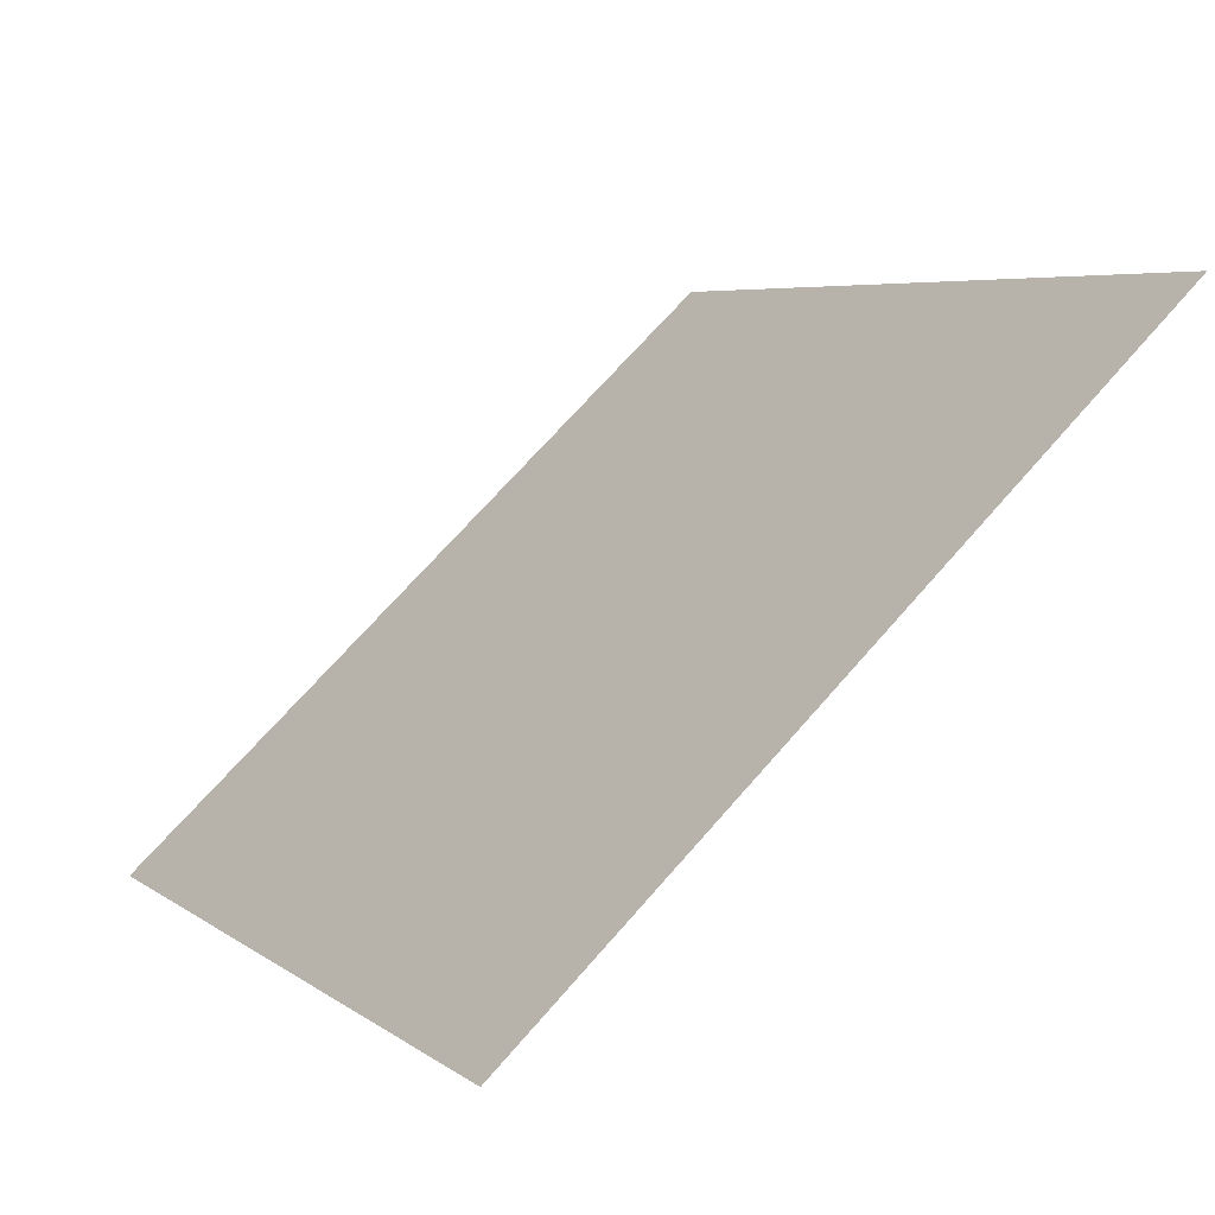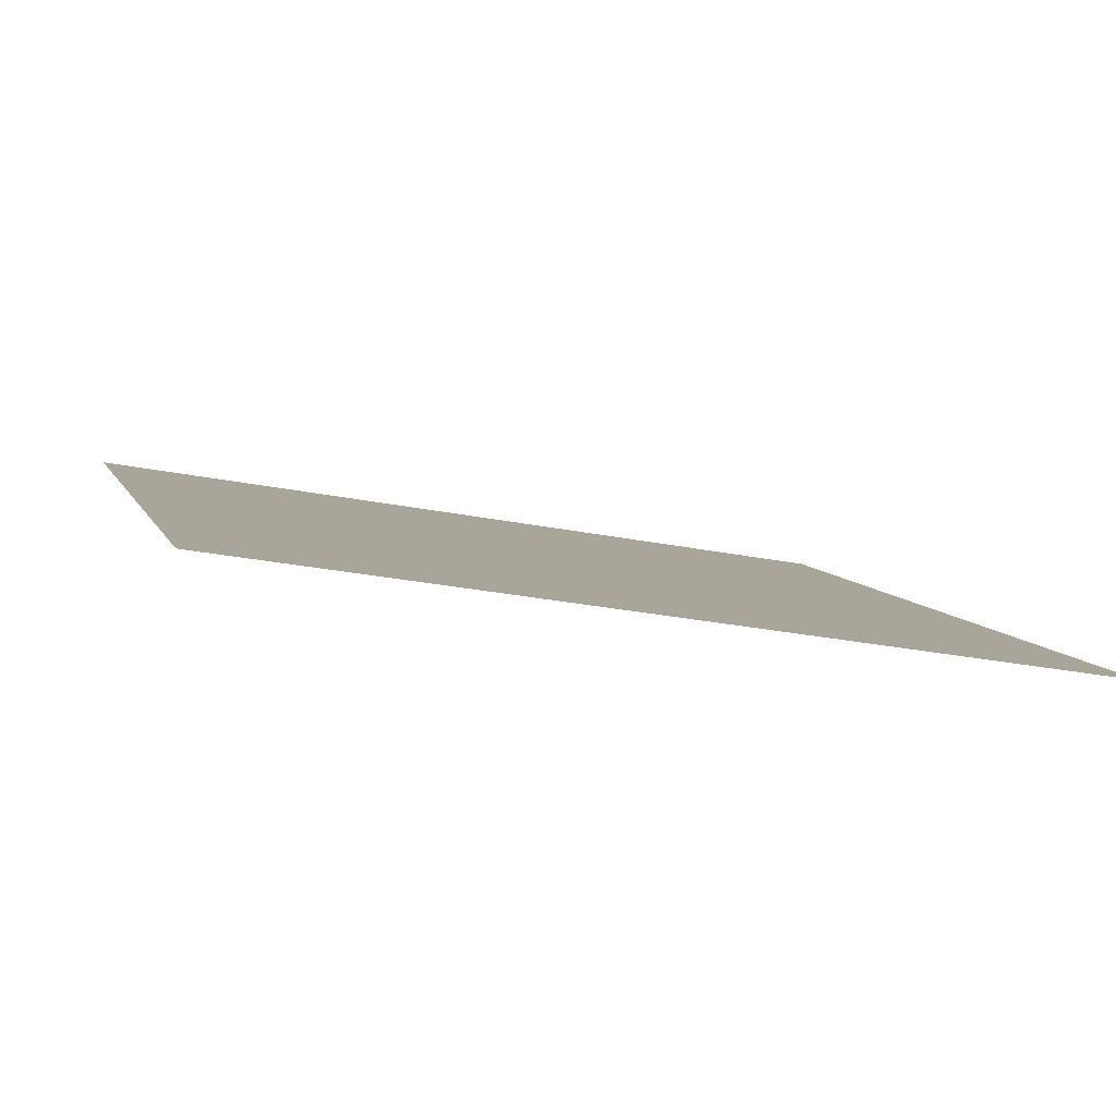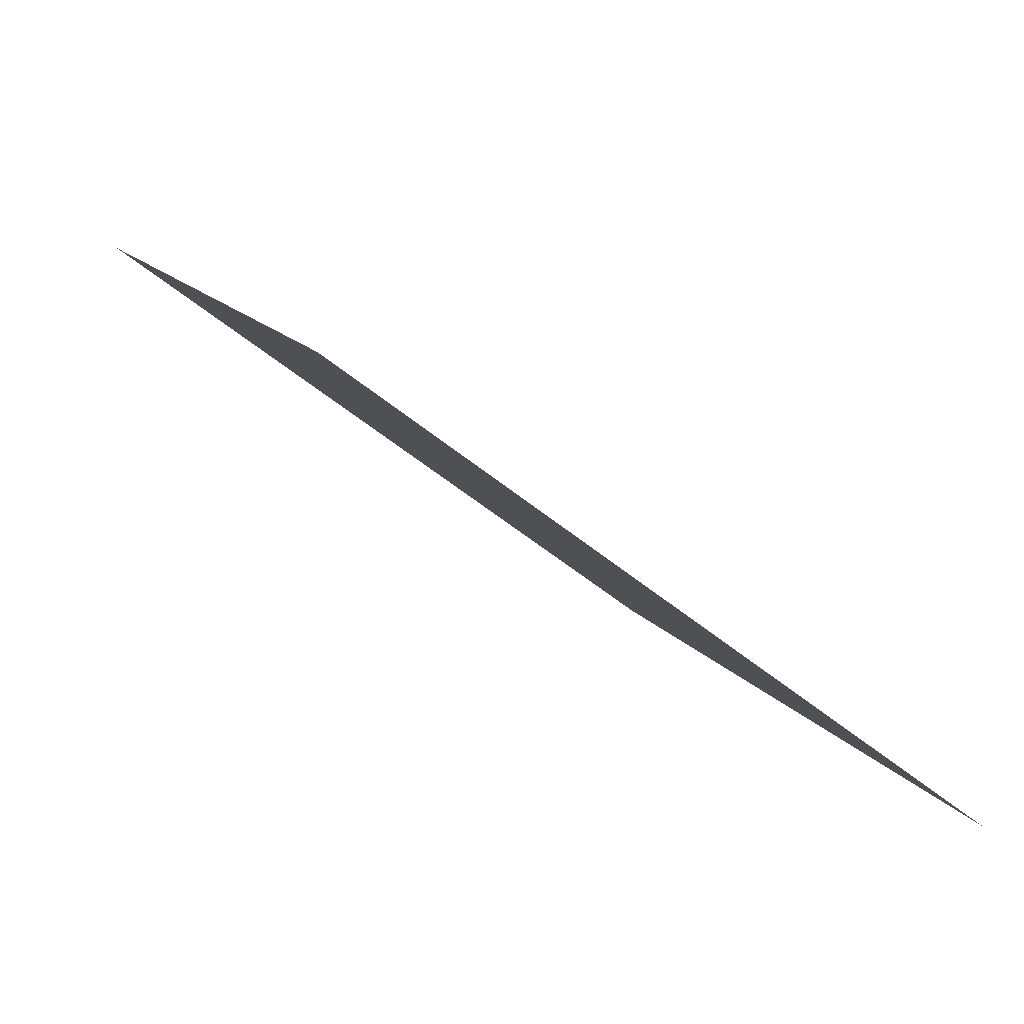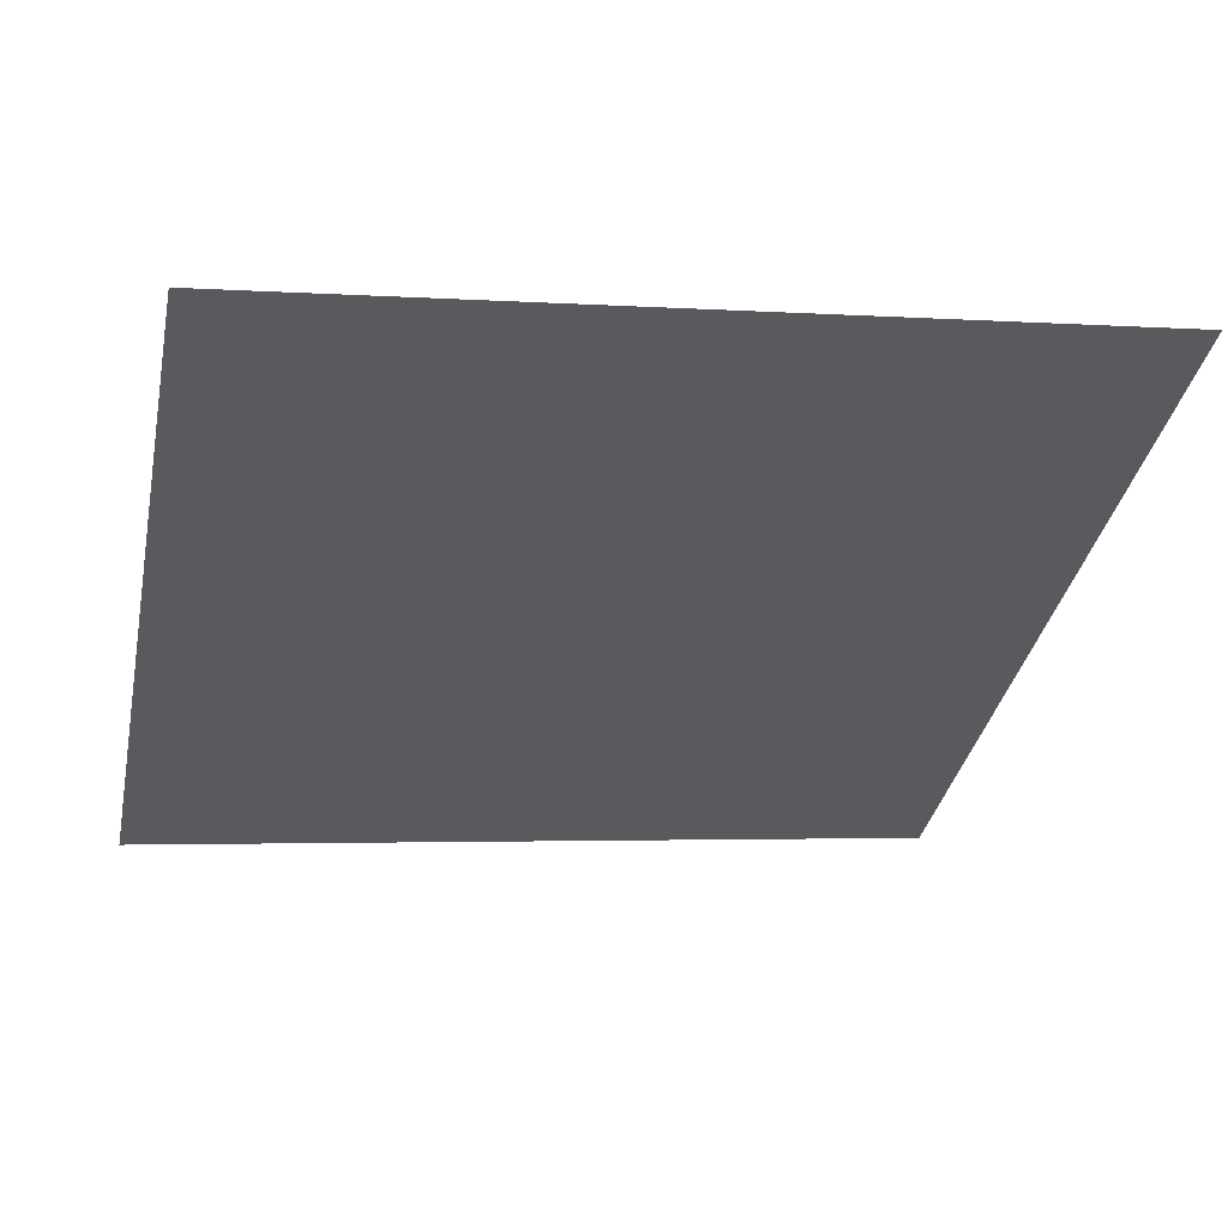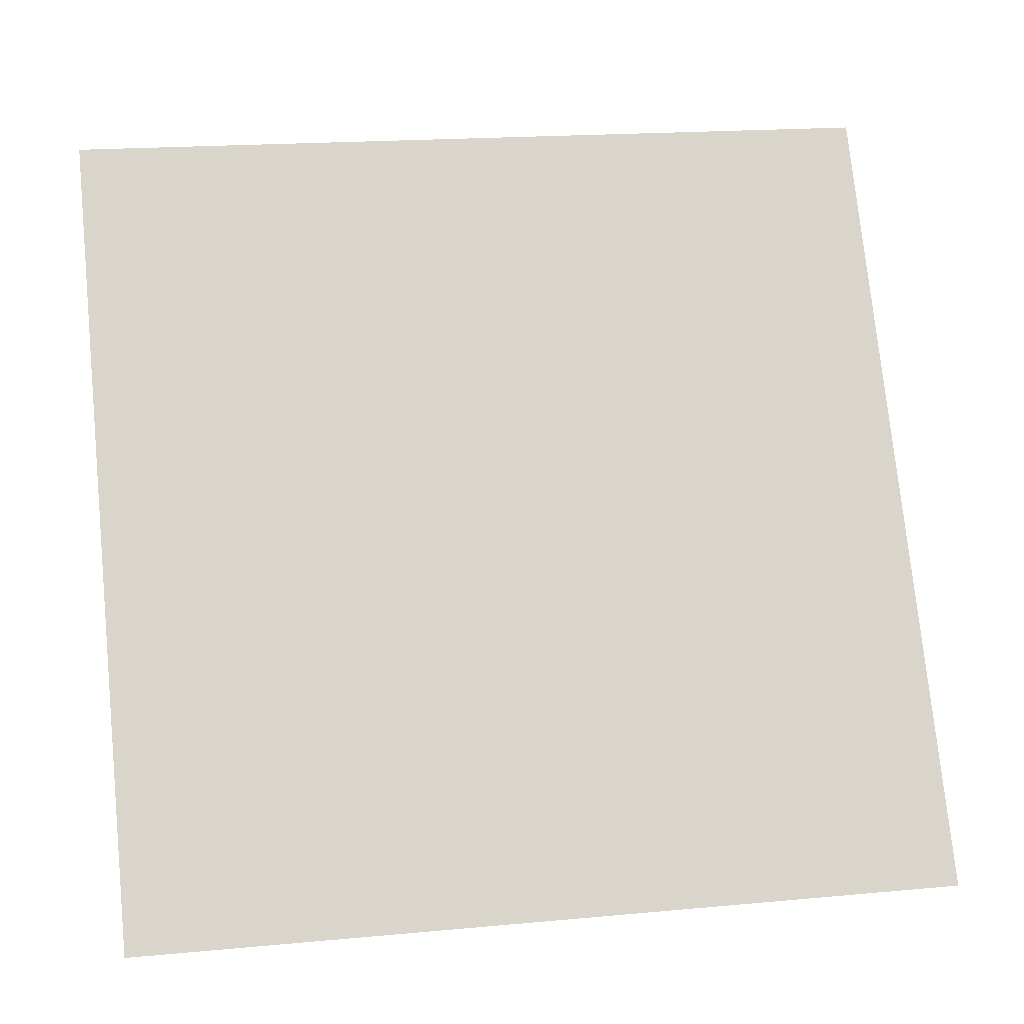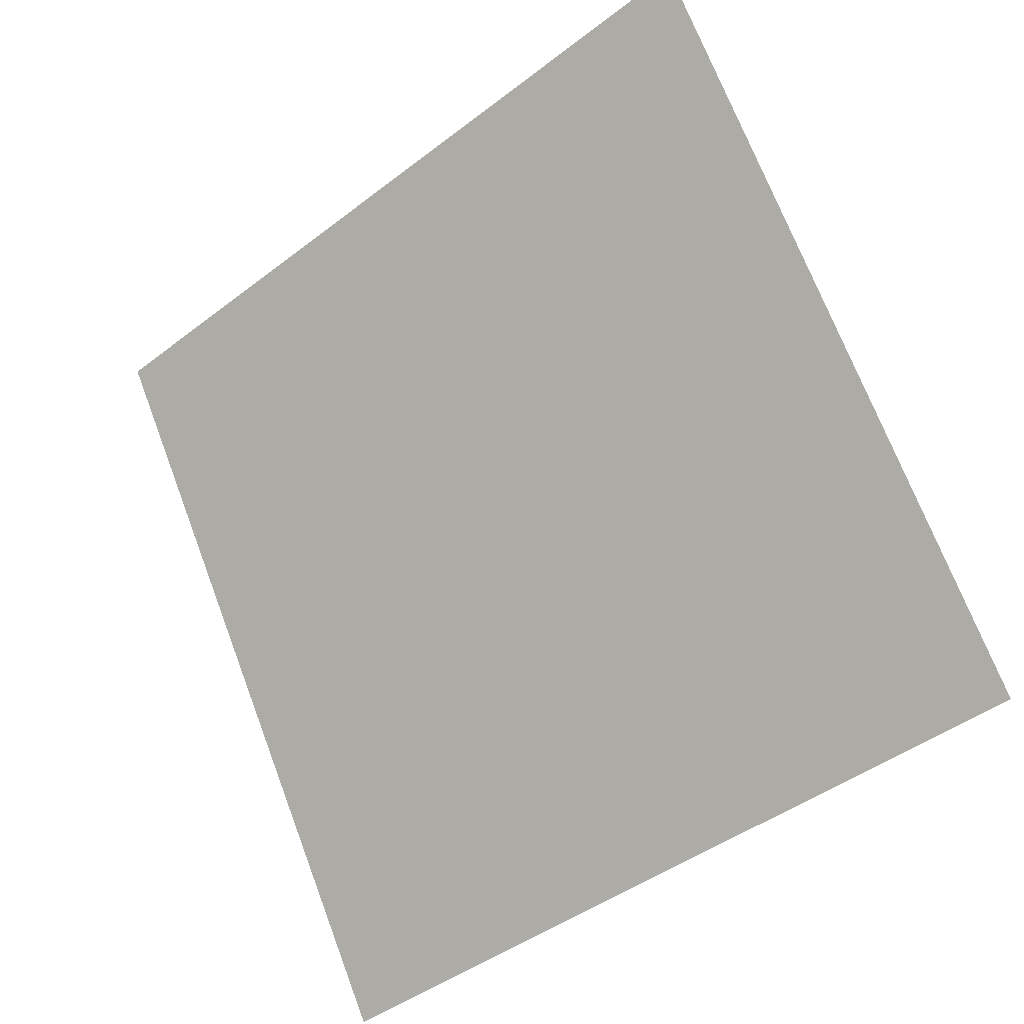
<metadata>
{"format":"obj","ext":"obj","renderer":"f3d","projection":"perspective","resolution":1024,"background":"white","views":[{"elev":69.1,"azim":129.8,"up":"+Z"},{"elev":-31.2,"azim":163.0,"up":"+Y"},{"elev":11.7,"azim":69.3,"up":"+Y"},{"elev":3.0,"azim":-12.9,"up":"+Y"},{"elev":21.9,"azim":-11.3,"up":"+Z"},{"elev":71.6,"azim":-110.2,"up":"+Y"}]}
</metadata>
<code>
v 0.2041 0.5845 0.2424
v 0.1975 0.5846 0.2425
v 0.1977 0.5886 0.2477
v 0.2042 0.5884 0.2477
f 4 3 2 1

</code>
